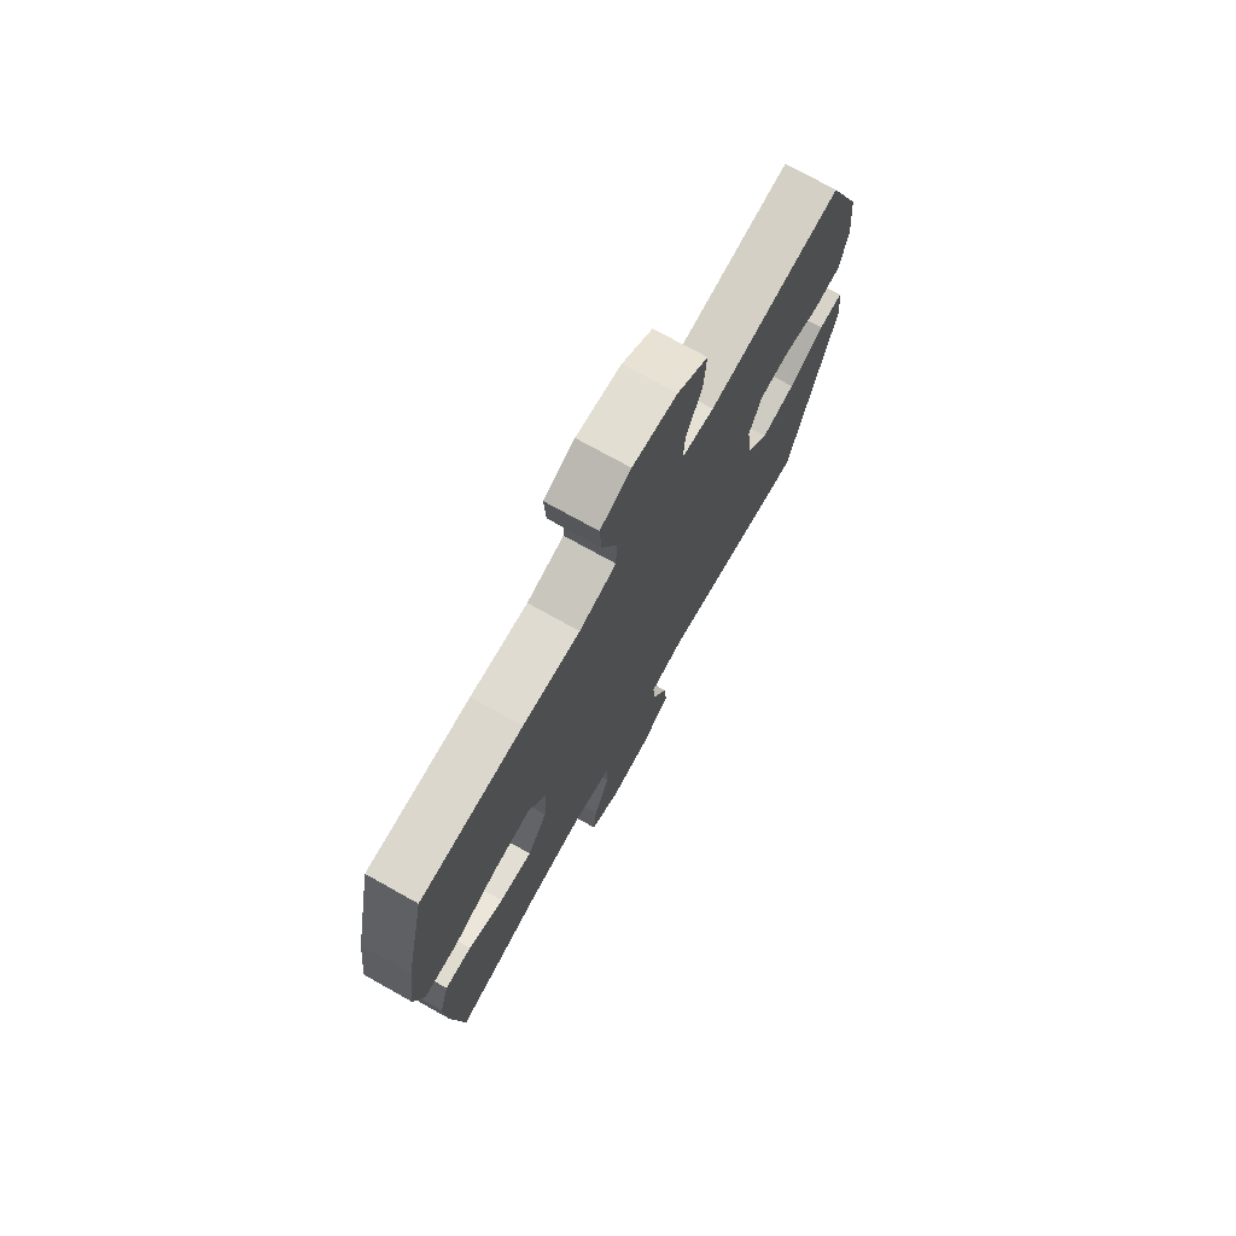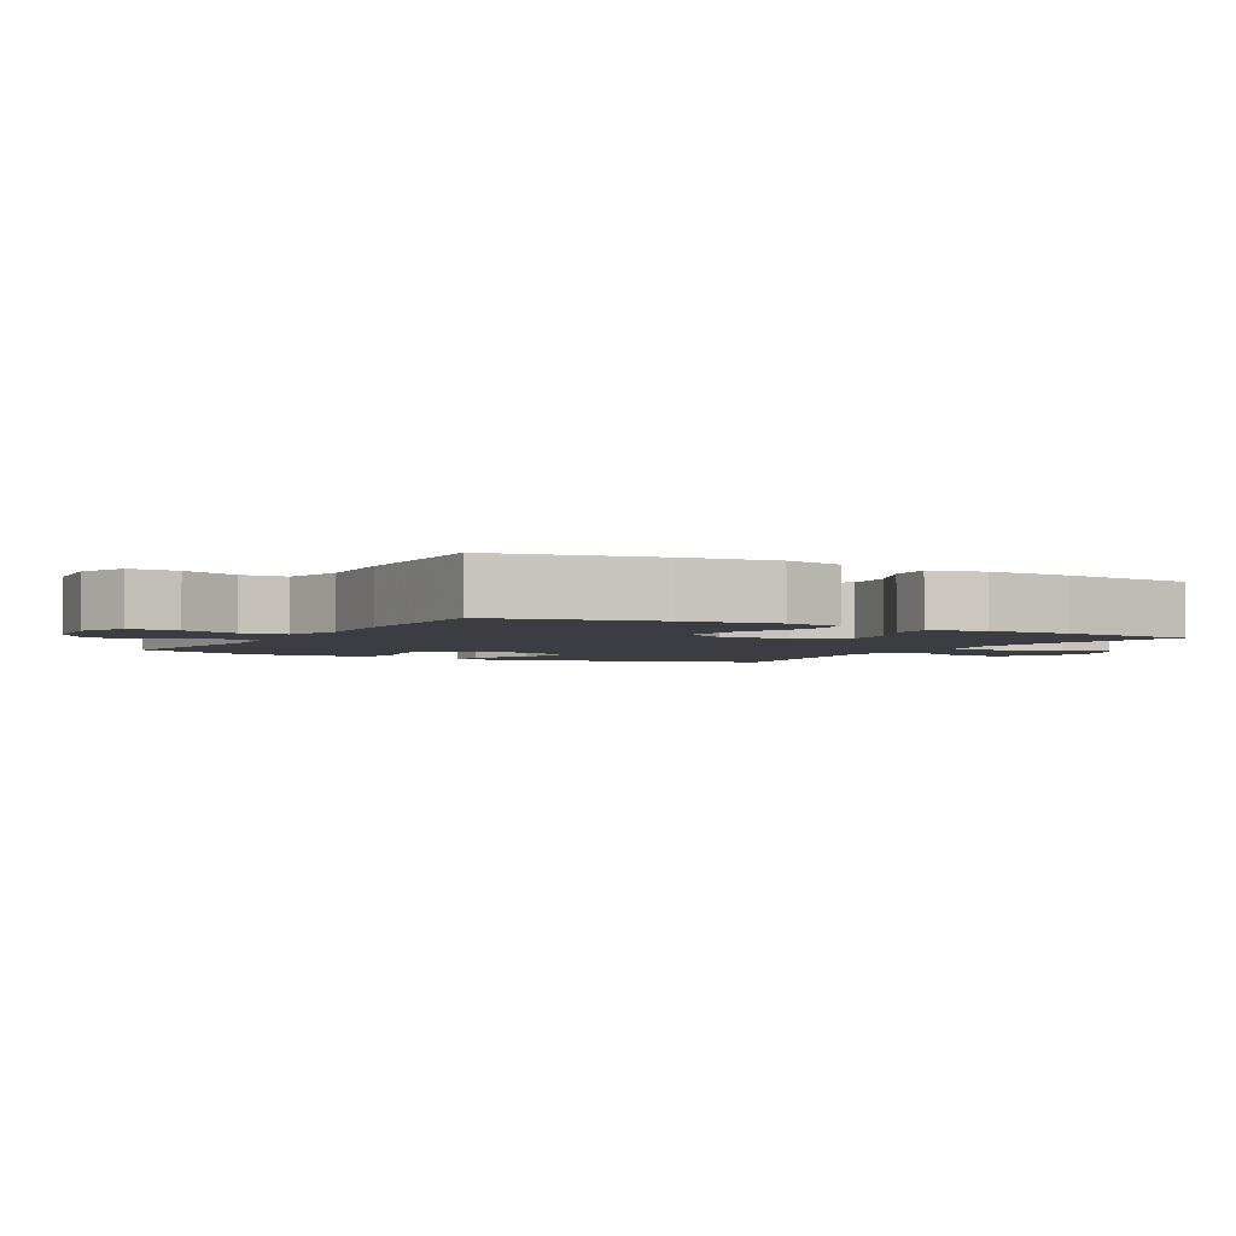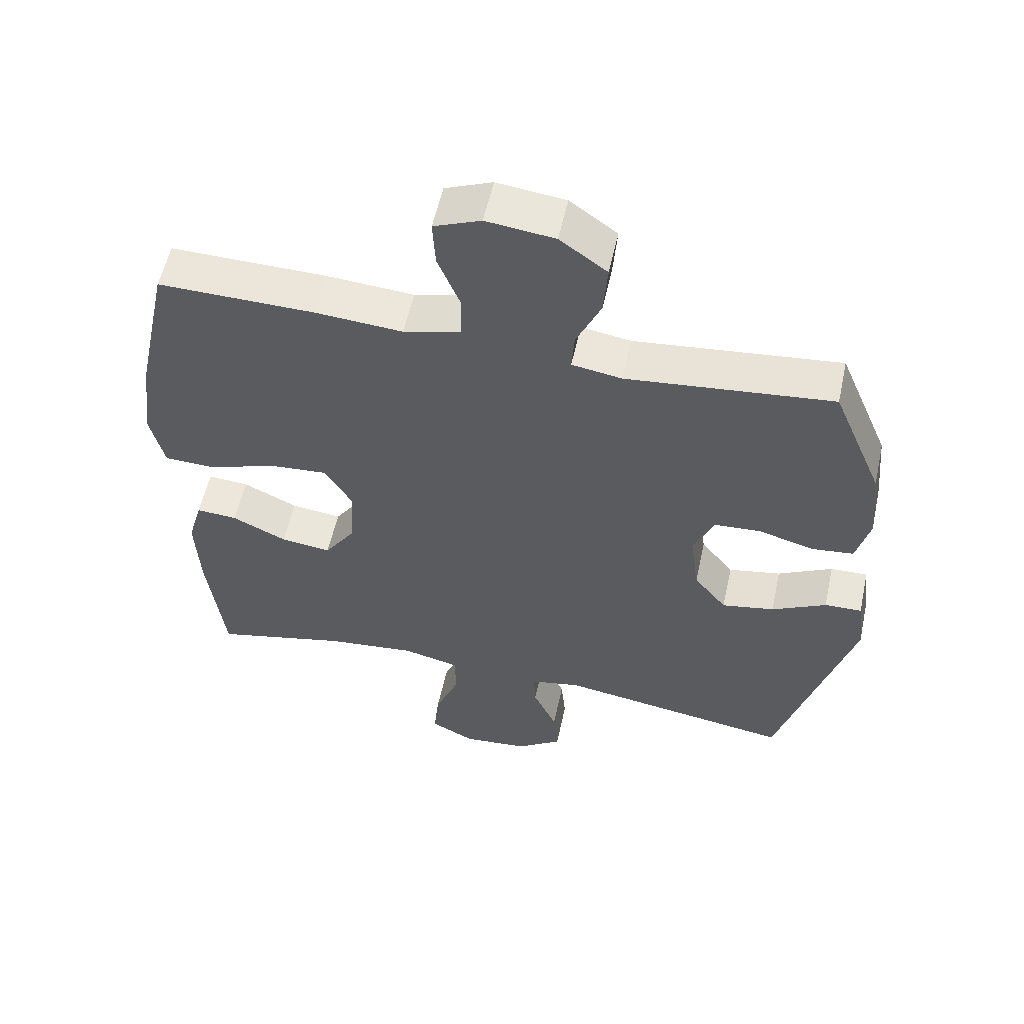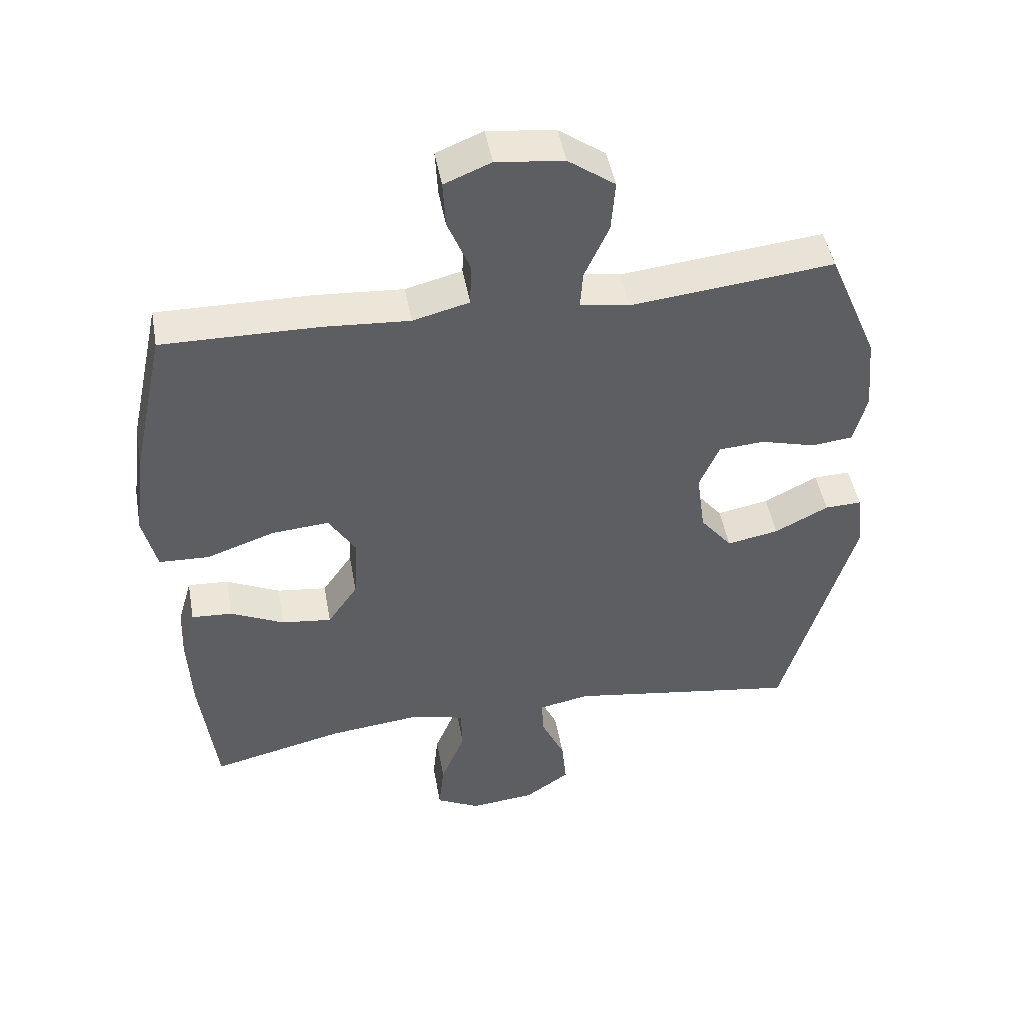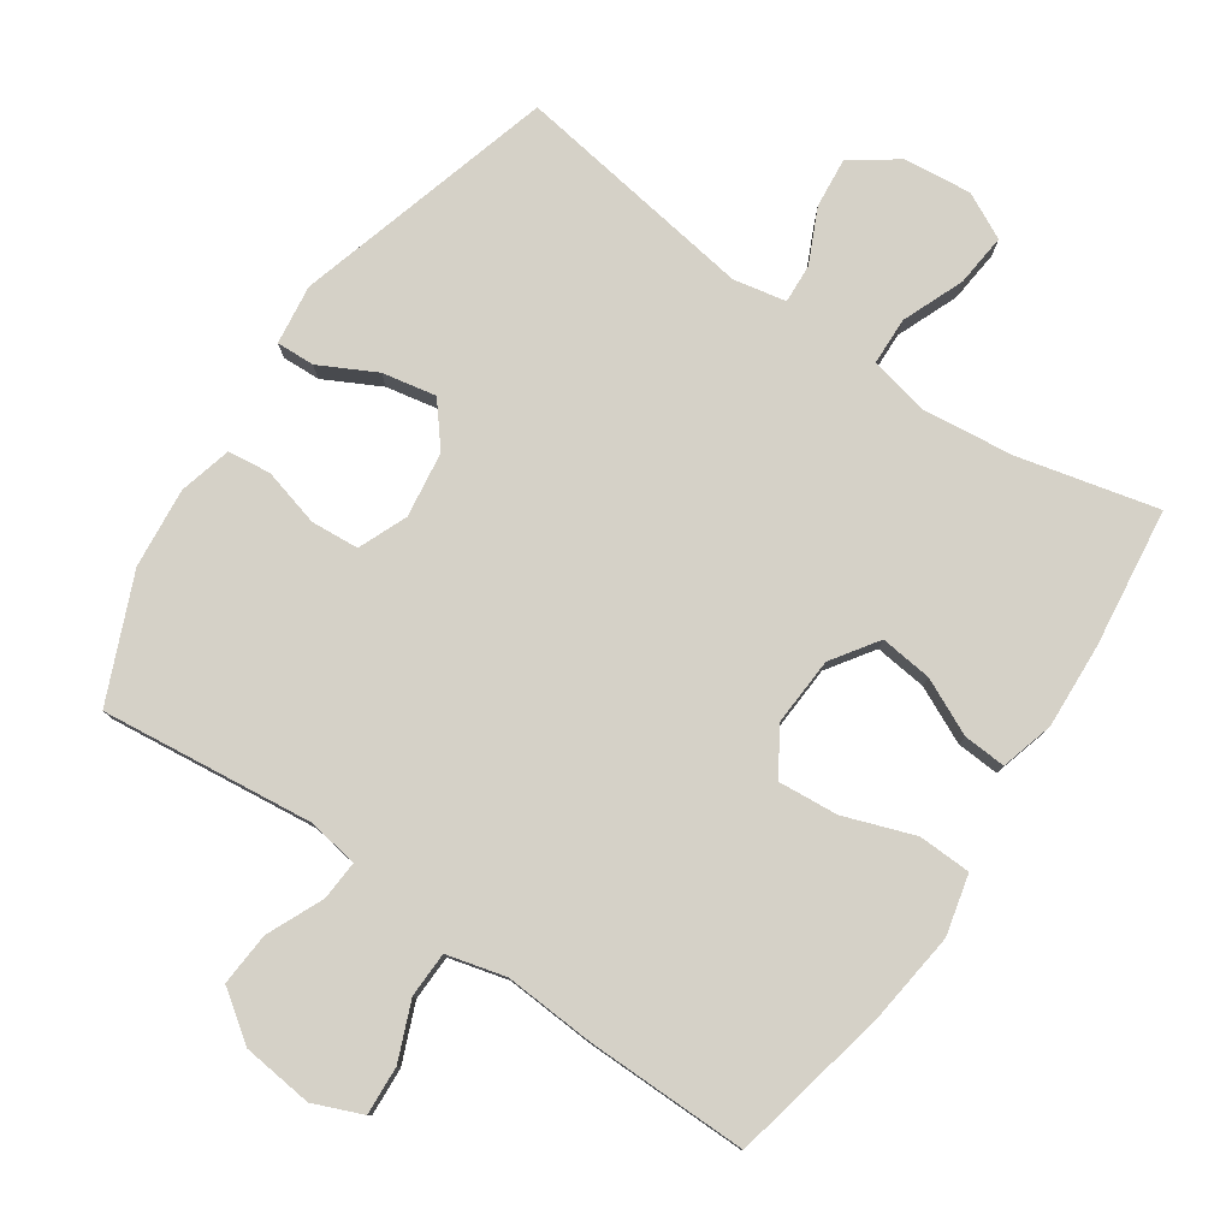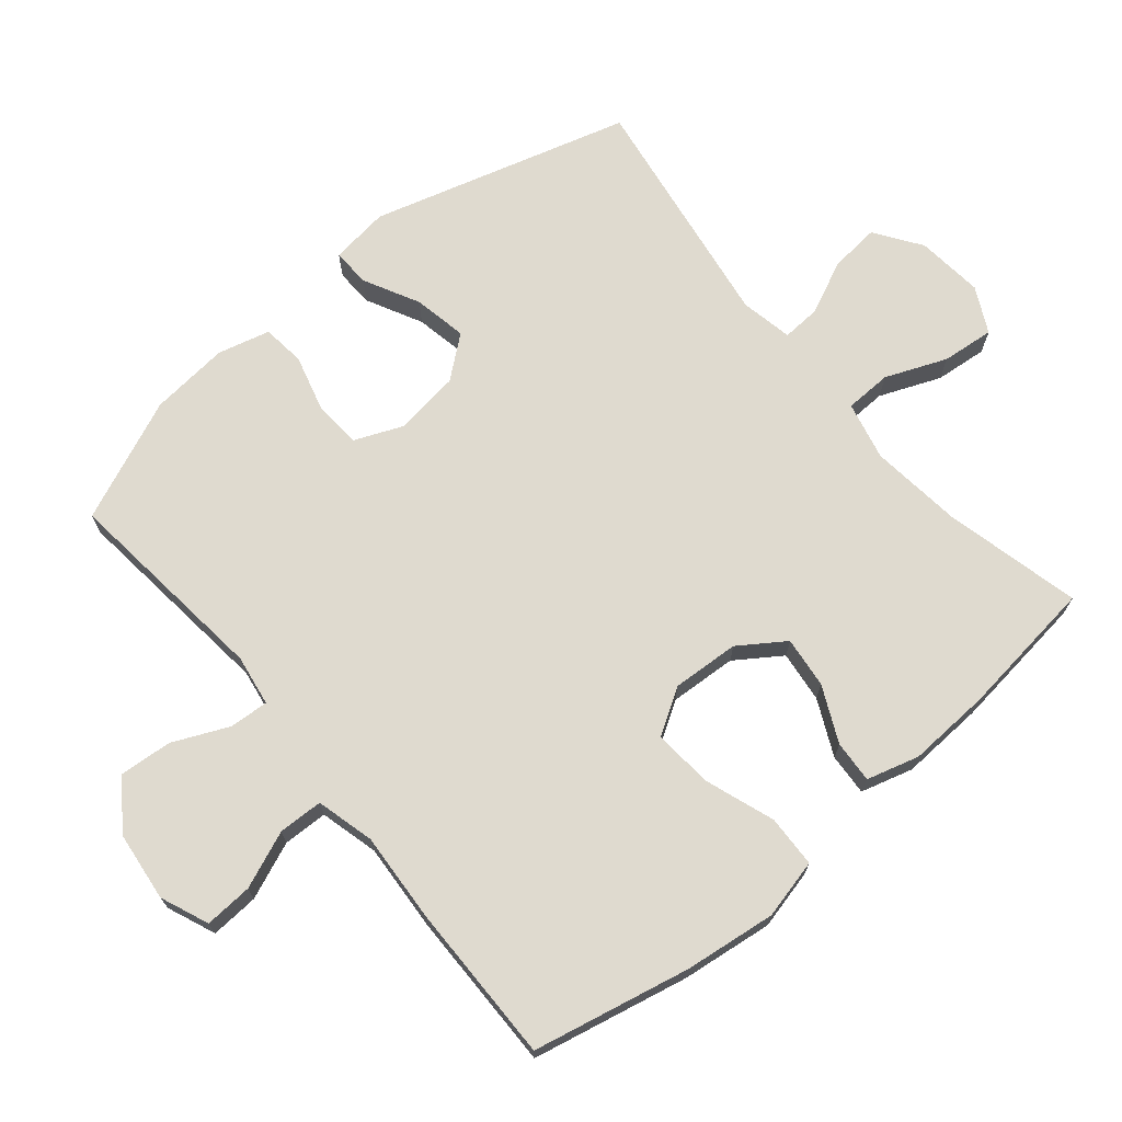
<metadata>
{"format":"obj","ext":"obj","renderer":"f3d","projection":"perspective","resolution":1024,"background":"white","views":[{"elev":74.0,"azim":119.2,"up":"+Z"},{"elev":-2.9,"azim":60.6,"up":"+Y"},{"elev":56.3,"azim":-167.7,"up":"+Z"},{"elev":47.0,"azim":169.9,"up":"+Z"},{"elev":79.1,"azim":34.1,"up":"+Y"},{"elev":70.6,"azim":50.1,"up":"+Y"}]}
</metadata>
<code>
v 0.5 0.07 -0.5
v 0.297 0.07 -0.452
v 0.162 0.07 -0.437
v 0.076 0.07 -0.457
v 0.074 0.07 -0.526
v 0.111 0.07 -0.616
v 0.119 0.07 -0.693
v 0.052 0.07 -0.727
v -0.047 0.07 -0.717
v -0.115 0.07 -0.67
v -0.108 0.07 -0.596
v -0.072 0.07 -0.518
v -0.069 0.07 -0.461
v -0.146 0.07 -0.446
v -0.5 0.07 -0.5
v -0.61 0.07 -0.119
v -0.599 0.07 -0.032
v -0.543 0.07 -0.034
v -0.461 0.07 -0.076
v -0.382 0.07 -0.091
v -0.333 0.07 -0.03
v -0.32 0.07 0.066
v -0.35 0.07 0.137
v -0.42 0.07 0.142
v -0.504 0.07 0.119
v -0.567 0.07 0.126
v -0.587 0.07 0.203
v -0.576 0.07 0.32
v -0.5 0.07 0.5
v -0.191 0.07 0.467
v -0.116 0.07 0.479
v -0.12 0.07 0.537
v -0.157 0.07 0.619
v -0.163 0.07 0.697
v -0.092 0.07 0.748
v 0.011 0.07 0.76
v 0.082 0.07 0.731
v 0.078 0.07 0.66
v 0.044 0.07 0.576
v 0.046 0.07 0.51
v 0.132 0.07 0.488
v 0.264 0.07 0.497
v 0.5 0.07 0.5
v 0.55 0.07 0.268
v 0.567 0.07 0.133
v 0.546 0.07 0.045
v 0.469 0.07 0.042
v 0.366 0.07 0.078
v 0.278 0.07 0.085
v 0.237 0.07 0.018
v 0.243 0.07 -0.081
v 0.289 0.07 -0.148
v 0.365 0.07 -0.139
v 0.447 0.07 -0.1
v 0.509 0.07 -0.096
v 0.531 0.07 -0.173
v 0.525 0.07 -0.296
v 0.5 0 -0.5
v 0.297 0 -0.452
v 0.162 0 -0.437
v 0.076 0 -0.457
v 0.074 0 -0.526
v 0.111 0 -0.616
v 0.119 0 -0.693
v 0.052 0 -0.727
v -0.047 0 -0.717
v -0.115 0 -0.67
v -0.108 0 -0.596
v -0.072 0 -0.518
v -0.069 0 -0.461
v -0.146 0 -0.446
v -0.5 0 -0.5
v -0.61 0 -0.119
v -0.599 0 -0.032
v -0.543 0 -0.034
v -0.461 0 -0.076
v -0.382 0 -0.091
v -0.333 0 -0.03
v -0.32 0 0.066
v -0.35 0 0.137
v -0.42 0 0.142
v -0.504 0 0.119
v -0.567 0 0.126
v -0.587 0 0.203
v -0.576 0 0.32
v -0.5 0 0.5
v -0.191 0 0.467
v -0.116 0 0.479
v -0.12 0 0.537
v -0.157 0 0.619
v -0.163 0 0.697
v -0.092 0 0.748
v 0.011 0 0.76
v 0.082 0 0.731
v 0.078 0 0.66
v 0.044 0 0.576
v 0.046 0 0.51
v 0.132 0 0.488
v 0.264 0 0.497
v 0.5 0 0.5
v 0.55 0 0.268
v 0.567 0 0.133
v 0.546 0 0.045
v 0.469 0 0.042
v 0.366 0 0.078
v 0.278 0 0.085
v 0.237 0 0.018
v 0.243 0 -0.081
v 0.289 0 -0.148
v 0.365 0 -0.139
v 0.447 0 -0.1
v 0.509 0 -0.096
v 0.531 0 -0.173
v 0.525 0 -0.296
f 57 1 2
f 56 57 2
f 55 56 2
f 54 55 2
f 53 54 2
f 52 53 2 3
f 51 52 3 4
f 50 51 4
f 46 47 48
f 45 46 48
f 44 45 48
f 43 44 48
f 42 43 48
f 41 42 48
f 40 41 48 49
f 37 38 39
f 36 37 39
f 35 36 39
f 34 35 39
f 33 34 39
f 32 33 39
f 31 32 39 40
f 28 29 30
f 27 28 30
f 26 27 30
f 25 26 30
f 24 25 30
f 23 24 30 31
f 40 49 50
f 31 40 50
f 23 31 50
f 22 23 50
f 17 18 19
f 16 17 19
f 15 16 19
f 14 15 19
f 13 14 19 20
f 10 11 12
f 9 10 12
f 8 9 12
f 7 8 12
f 6 7 12
f 5 6 12
f 4 5 12 13
f 50 4 13
f 22 50 13
f 21 22 13
f 13 20 21
f 59 58 114
f 59 114 113
f 59 113 112
f 59 112 111
f 59 111 110
f 60 59 110 109
f 61 60 109 108
f 61 108 107
f 105 104 103
f 105 103 102
f 105 102 101
f 105 101 100
f 105 100 99
f 105 99 98
f 106 105 98 97
f 96 95 94
f 96 94 93
f 96 93 92
f 96 92 91
f 96 91 90
f 96 90 89
f 97 96 89 88
f 87 86 85
f 87 85 84
f 87 84 83
f 87 83 82
f 87 82 81
f 88 87 81 80
f 107 106 97
f 107 97 88
f 107 88 80
f 107 80 79
f 76 75 74
f 76 74 73
f 76 73 72
f 76 72 71
f 77 76 71 70
f 69 68 67
f 69 67 66
f 69 66 65
f 69 65 64
f 69 64 63
f 69 63 62
f 70 69 62 61
f 70 61 107
f 70 107 79
f 70 79 78
f 78 77 70
f 1 58 59 2
f 2 59 60 3
f 3 60 61 4
f 4 61 62 5
f 5 62 63 6
f 6 63 64 7
f 7 64 65 8
f 8 65 66 9
f 9 66 67 10
f 10 67 68 11
f 11 68 69 12
f 12 69 70 13
f 13 70 71 14
f 14 71 72 15
f 15 72 73 16
f 16 73 74 17
f 17 74 75 18
f 18 75 76 19
f 19 76 77 20
f 20 77 78 21
f 21 78 79 22
f 22 79 80 23
f 23 80 81 24
f 24 81 82 25
f 25 82 83 26
f 26 83 84 27
f 27 84 85 28
f 28 85 86 29
f 29 86 87 30
f 30 87 88 31
f 31 88 89 32
f 32 89 90 33
f 33 90 91 34
f 34 91 92 35
f 35 92 93 36
f 36 93 94 37
f 37 94 95 38
f 38 95 96 39
f 39 96 97 40
f 40 97 98 41
f 41 98 99 42
f 42 99 100 43
f 43 100 101 44
f 44 101 102 45
f 45 102 103 46
f 46 103 104 47
f 47 104 105 48
f 48 105 106 49
f 49 106 107 50
f 50 107 108 51
f 51 108 109 52
f 52 109 110 53
f 53 110 111 54
f 54 111 112 55
f 55 112 113 56
f 56 113 114 57
f 57 114 58 1

</code>
